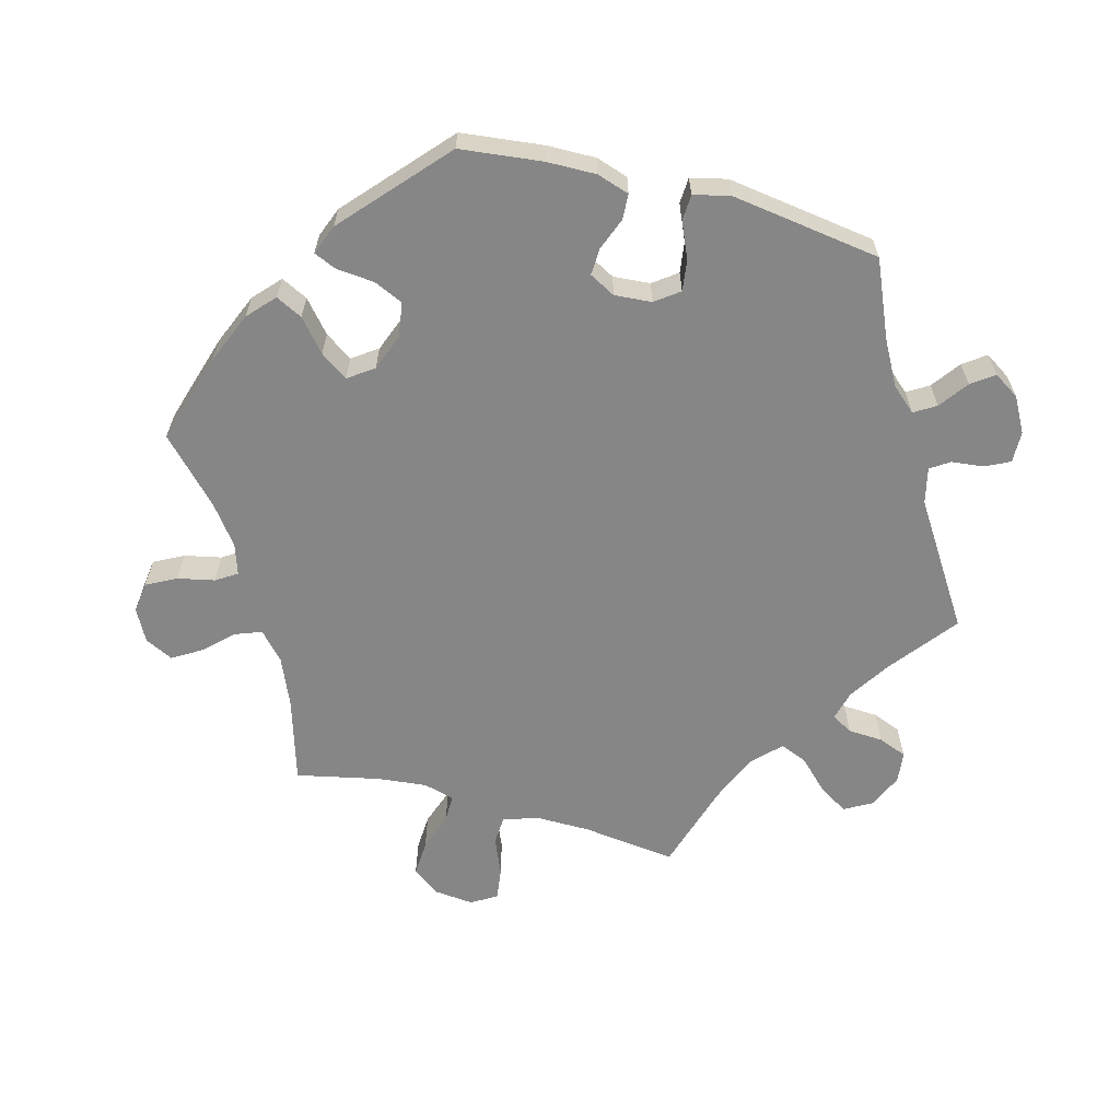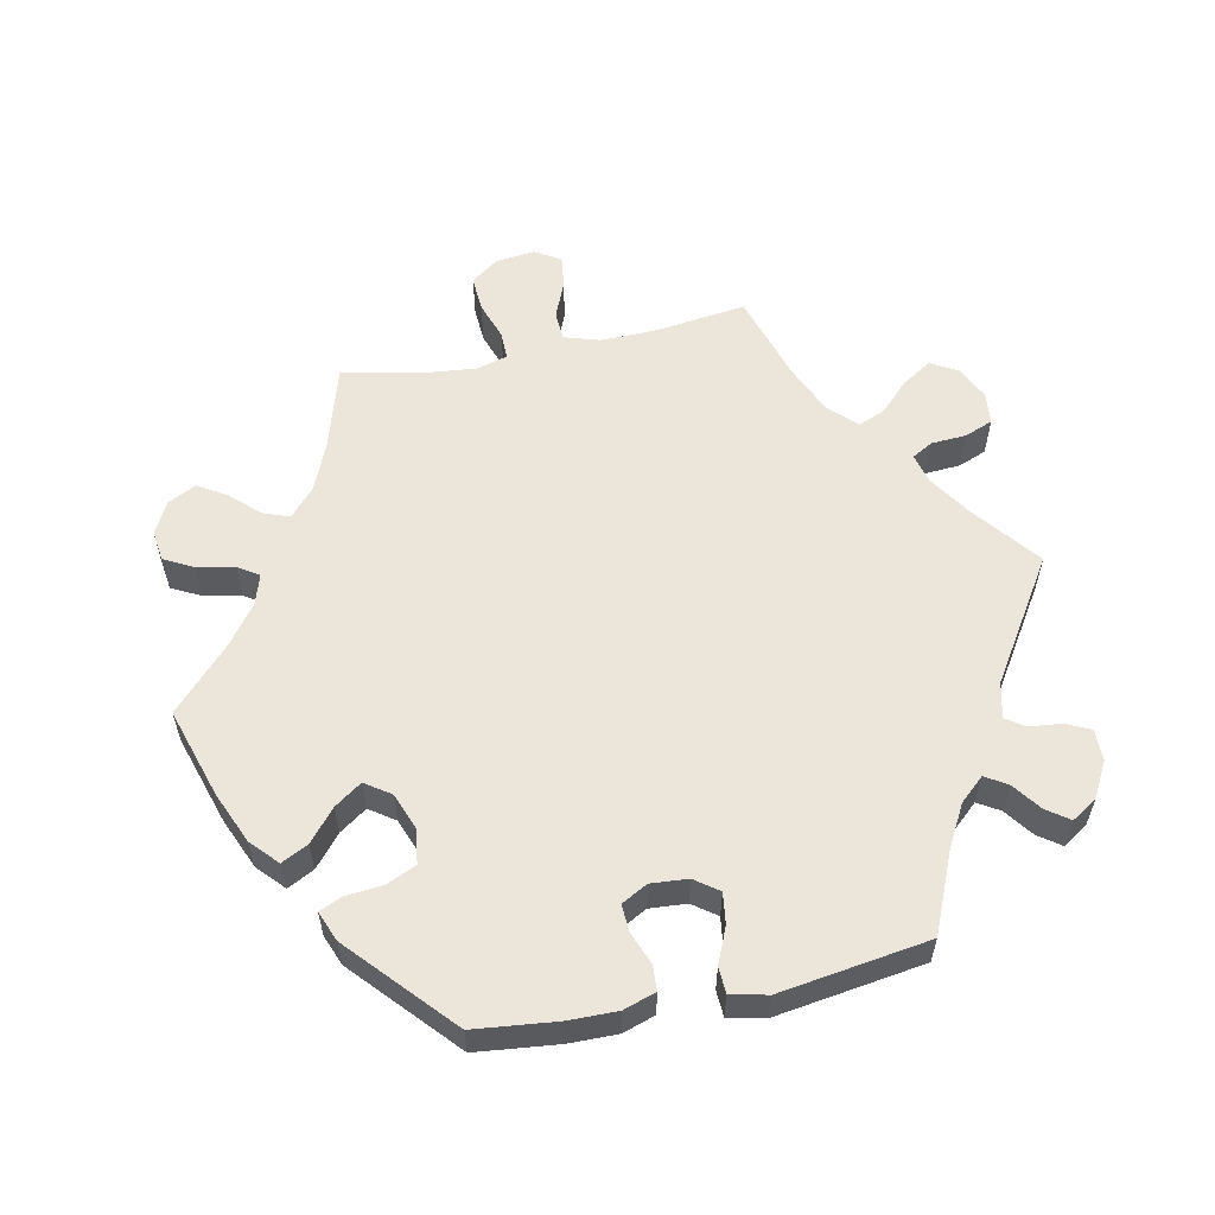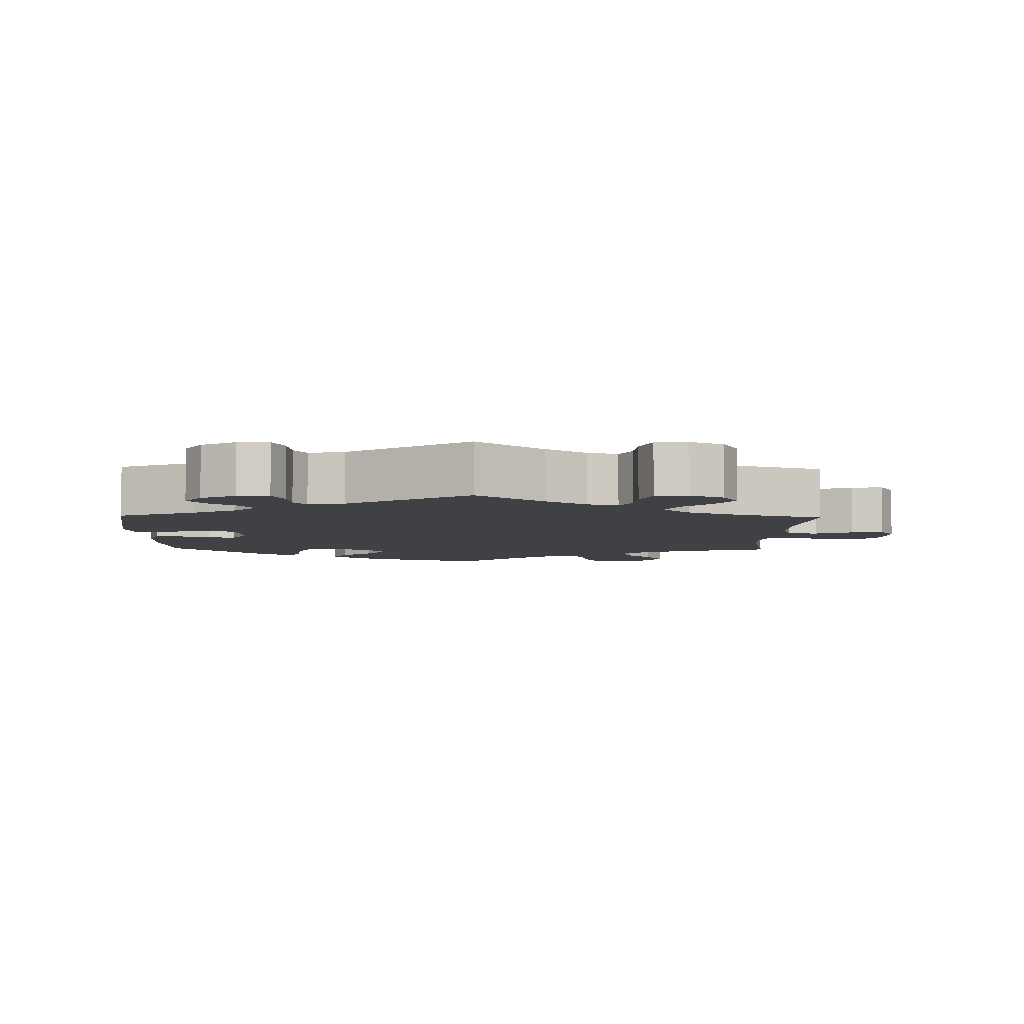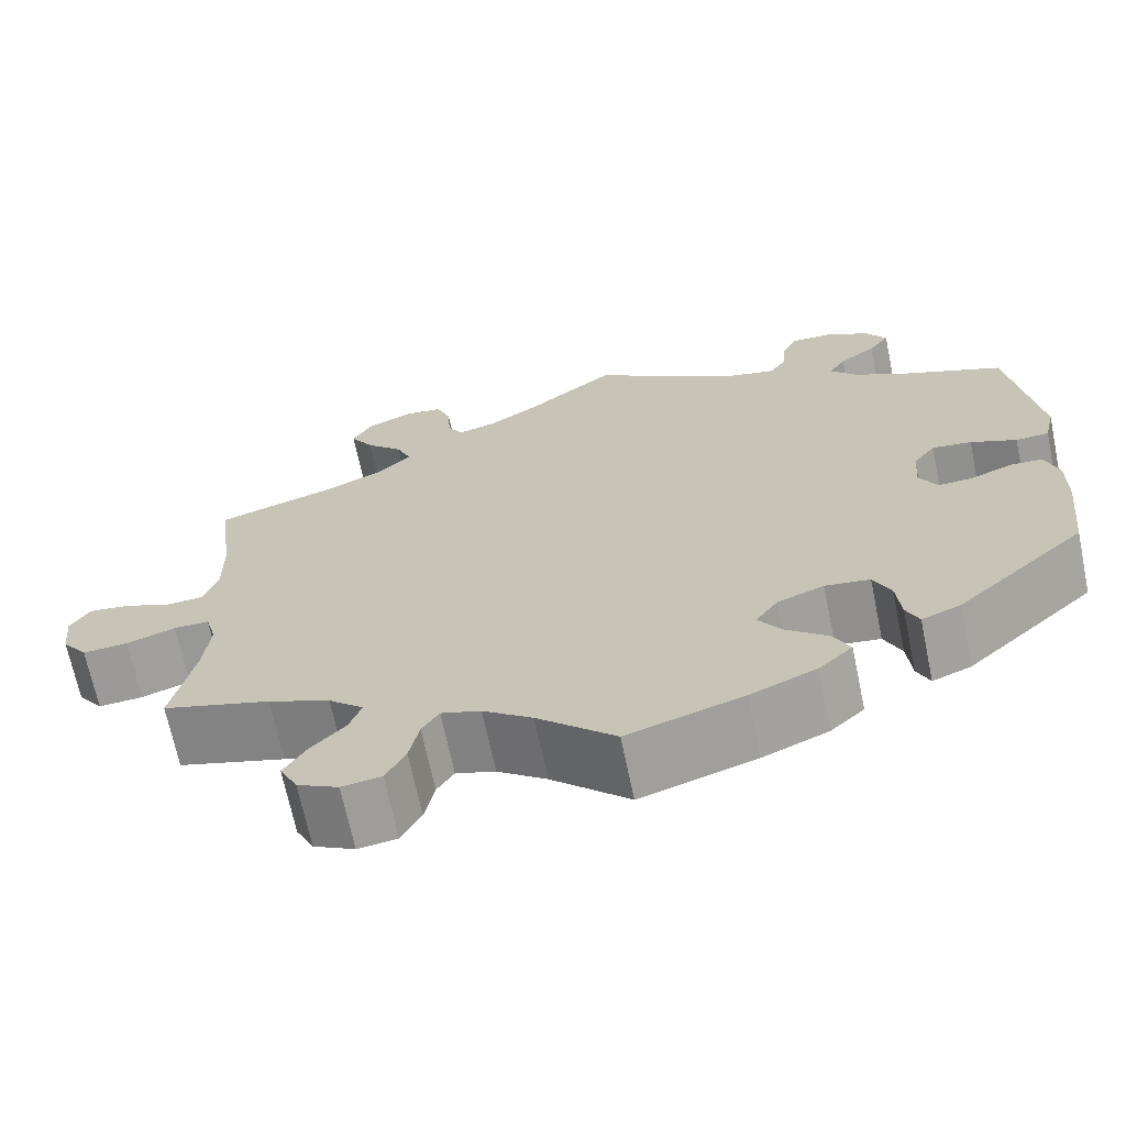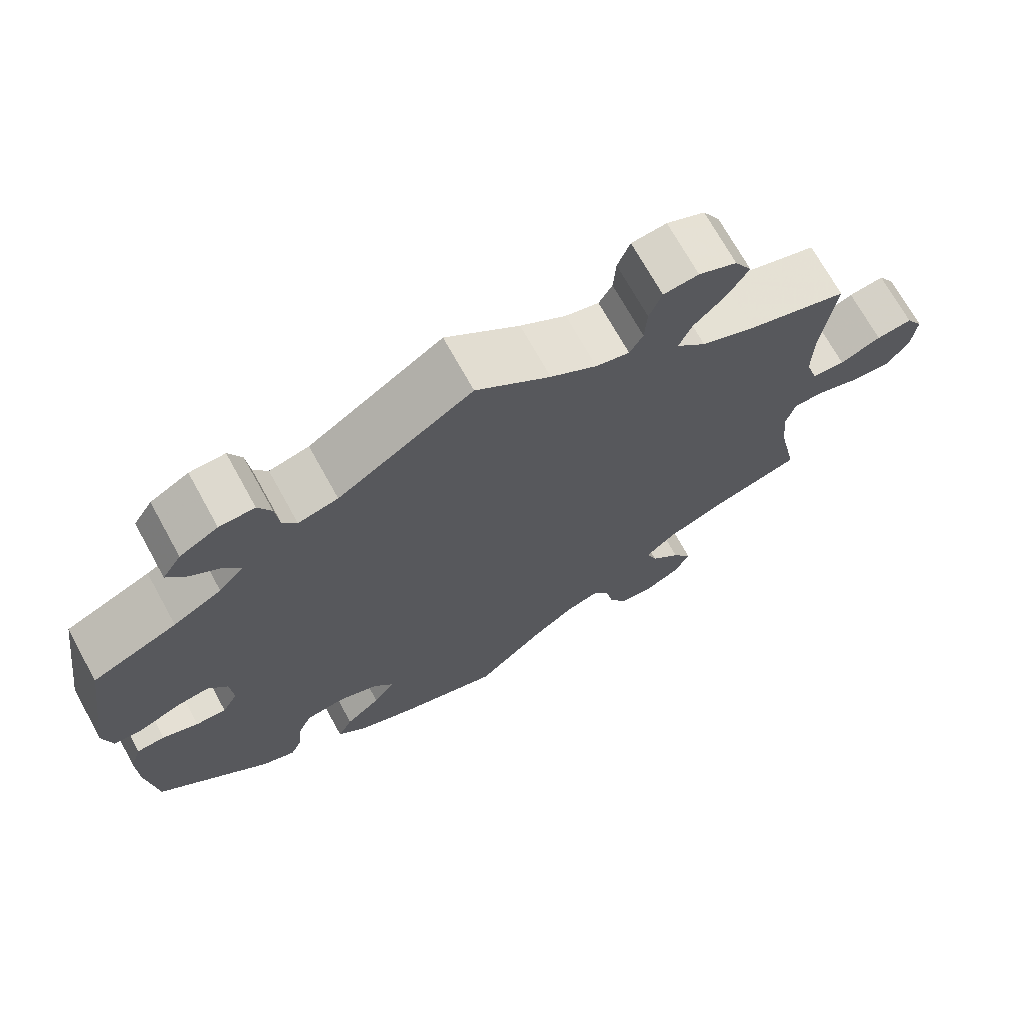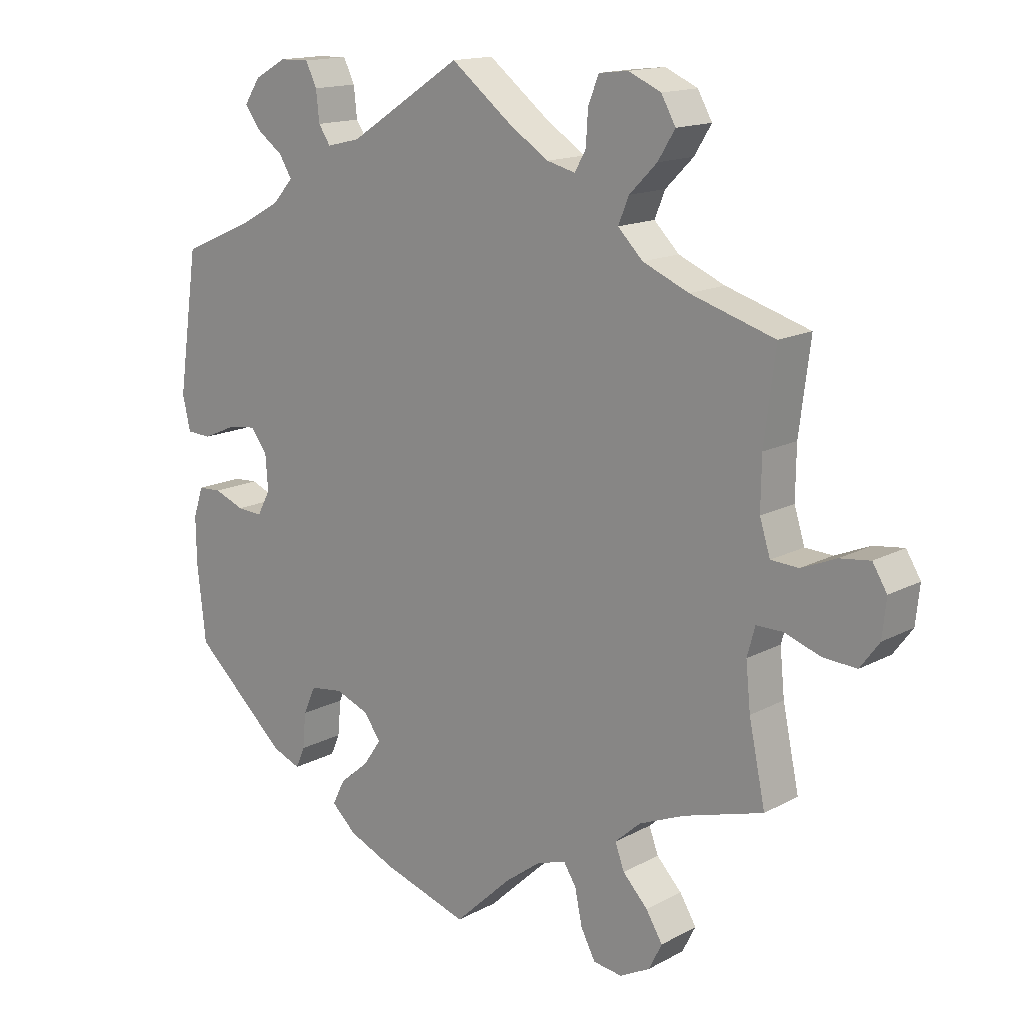
<metadata>
{"format":"obj","ext":"obj","renderer":"f3d","projection":"perspective","resolution":1024,"background":"white","views":[{"elev":-62.1,"azim":-104.9,"up":"+Y"},{"elev":57.4,"azim":-101.8,"up":"+Y"},{"elev":-5.6,"azim":-1.6,"up":"+Y"},{"elev":-68.4,"azim":-168.2,"up":"+Z"},{"elev":70.9,"azim":-28.9,"up":"+Z"},{"elev":15.1,"azim":41.4,"up":"+Z"}]}
</metadata>
<code>
v -0.513 0.07 -0.172
v -0.514 0.07 -0.102
v -0.499 0.07 -0.056
v -0.463 0.07 -0.054
v -0.417 0.07 -0.072
v -0.378 0.07 -0.074
v -0.358 0.07 -0.037
v -0.362 0.07 0.016
v -0.387 0.07 0.05
v -0.431 0.07 0.044
v -0.482 0.07 0.022
v -0.519 0.07 0.024
v -0.531 0.07 0.076
v -0.5 0.07 0.289
v -0.391 0.07 0.336
v -0.329 0.07 0.37
v -0.298 0.07 0.405
v -0.317 0.07 0.436
v -0.358 0.07 0.466
v -0.381 0.07 0.498
v -0.357 0.07 0.535
v -0.308 0.07 0.562
v -0.263 0.07 0.563
v -0.246 0.07 0.528
v -0.241 0.07 0.482
v -0.223 0.07 0.455
v -0.172 0.07 0.467
v 0 0.07 0.578
v 0.095 0.07 0.504
v 0.154 0.07 0.466
v 0.197 0.07 0.455
v 0.214 0.07 0.485
v 0.217 0.07 0.535
v 0.233 0.07 0.576
v 0.278 0.07 0.581
v 0.327 0.07 0.559
v 0.349 0.07 0.52
v 0.323 0.07 0.478
v 0.281 0.07 0.436
v 0.265 0.07 0.397
v 0.303 0.07 0.359
v 0.373 0.07 0.329
v 0.501 0.07 0.29
v 0.484 0.07 0.156
v 0.483 0.07 0.079
v 0.499 0.07 0.028
v 0.541 0.07 0.026
v 0.594 0.07 0.048
v 0.64 0.07 0.054
v 0.662 0.07 0.018
v 0.656 0.07 -0.039
v 0.627 0.07 -0.078
v 0.576 0.07 -0.075
v 0.521 0.07 -0.056
v 0.481 0.07 -0.056
v 0.469 0.07 -0.1
v 0.476 0.07 -0.17
v 0.501 0.07 -0.289
v 0.38 0.07 -0.325
v 0.311 0.07 -0.354
v 0.272 0.07 -0.389
v 0.286 0.07 -0.427
v 0.324 0.07 -0.467
v 0.349 0.07 -0.508
v 0.329 0.07 -0.548
v 0.283 0.07 -0.572
v 0.239 0.07 -0.566
v 0.217 0.07 -0.524
v 0.206 0.07 -0.471
v 0.187 0.07 -0.441
v 0.143 0.07 -0.455
v 0.088 0.07 -0.496
v 0.001 0.07 -0.578
v -0.128 0.07 -0.538
v -0.201 0.07 -0.507
v -0.239 0.07 -0.472
v -0.22 0.07 -0.434
v -0.175 0.07 -0.396
v -0.148 0.07 -0.357
v -0.173 0.07 -0.321
v -0.225 0.07 -0.301
v -0.275 0.07 -0.308
v -0.294 0.07 -0.35
v -0.299 0.07 -0.404
v -0.313 0.07 -0.436
v -0.356 0.07 -0.419
v -0.5 0.07 -0.289
v -0.513 0 -0.172
v -0.514 0 -0.102
v -0.499 0 -0.056
v -0.463 0 -0.054
v -0.417 0 -0.072
v -0.378 0 -0.074
v -0.358 0 -0.037
v -0.362 0 0.016
v -0.387 0 0.05
v -0.431 0 0.044
v -0.482 0 0.022
v -0.519 0 0.024
v -0.531 0 0.076
v -0.5 0 0.289
v -0.391 0 0.336
v -0.329 0 0.37
v -0.298 0 0.405
v -0.317 0 0.436
v -0.358 0 0.466
v -0.381 0 0.498
v -0.357 0 0.535
v -0.308 0 0.562
v -0.263 0 0.563
v -0.246 0 0.528
v -0.241 0 0.482
v -0.223 0 0.455
v -0.172 0 0.467
v 0 0 0.578
v 0.095 0 0.504
v 0.154 0 0.466
v 0.197 0 0.455
v 0.214 0 0.485
v 0.217 0 0.535
v 0.233 0 0.576
v 0.278 0 0.581
v 0.327 0 0.559
v 0.349 0 0.52
v 0.323 0 0.478
v 0.281 0 0.436
v 0.265 0 0.397
v 0.303 0 0.359
v 0.373 0 0.329
v 0.501 0 0.29
v 0.484 0 0.156
v 0.483 0 0.079
v 0.499 0 0.028
v 0.541 0 0.026
v 0.594 0 0.048
v 0.64 0 0.054
v 0.662 0 0.018
v 0.656 0 -0.039
v 0.627 0 -0.078
v 0.576 0 -0.075
v 0.521 0 -0.056
v 0.481 0 -0.056
v 0.469 0 -0.1
v 0.476 0 -0.17
v 0.501 0 -0.289
v 0.38 0 -0.325
v 0.311 0 -0.354
v 0.272 0 -0.389
v 0.286 0 -0.427
v 0.324 0 -0.467
v 0.349 0 -0.508
v 0.329 0 -0.548
v 0.283 0 -0.572
v 0.239 0 -0.566
v 0.217 0 -0.524
v 0.206 0 -0.471
v 0.187 0 -0.441
v 0.143 0 -0.455
v 0.088 0 -0.496
v 0.001 0 -0.578
v -0.128 0 -0.538
v -0.201 0 -0.507
v -0.239 0 -0.472
v -0.22 0 -0.434
v -0.175 0 -0.396
v -0.148 0 -0.357
v -0.173 0 -0.321
v -0.225 0 -0.301
v -0.275 0 -0.308
v -0.294 0 -0.35
v -0.299 0 -0.404
v -0.313 0 -0.436
v -0.356 0 -0.419
v -0.5 0 -0.289
f 83 84 85 86
f 82 83 86 87
f 81 82 87 1
f 75 76 77 78
f 75 78 79
f 72 73 74 75
f 71 72 75 79
f 70 71 79 80
f 66 67 68 69
f 66 69 70
f 65 66 70
f 62 63 64 65
f 61 62 65 70
f 60 61 70 80
f 57 58 59
f 56 57 59 60
f 55 56 60 80
f 51 52 53 54
f 51 54 55
f 50 51 55
f 47 48 49 50
f 46 47 50 55
f 45 46 55 80
f 42 43 44
f 41 42 44 45
f 40 41 45 80
f 36 37 38 39
f 32 33 34 35
f 31 32 35 36
f 27 28 29
f 26 27 29 30
f 22 23 24 25
f 22 25 26
f 21 22 26
f 18 19 20 21
f 17 18 21 26
f 16 17 26 30
f 12 13 14 15
f 10 11 12 15
f 9 10 15 16
f 8 9 16 30
f 2 3 4 5
f 2 5 6
f 1 2 6
f 81 1 6
f 80 81 6 7
f 31 36 39 40
f 30 31 40 80
f 7 8 30 80
f 173 172 171 170
f 174 173 170 169
f 88 174 169 168
f 165 164 163 162
f 166 165 162
f 162 161 160 159
f 166 162 159 158
f 167 166 158 157
f 156 155 154 153
f 157 156 153
f 157 153 152
f 152 151 150 149
f 157 152 149 148
f 167 157 148 147
f 146 145 144
f 147 146 144 143
f 167 147 143 142
f 141 140 139 138
f 142 141 138
f 142 138 137
f 137 136 135 134
f 142 137 134 133
f 167 142 133 132
f 131 130 129
f 132 131 129 128
f 167 132 128 127
f 126 125 124 123
f 122 121 120 119
f 123 122 119 118
f 116 115 114
f 117 116 114 113
f 112 111 110 109
f 113 112 109
f 113 109 108
f 108 107 106 105
f 113 108 105 104
f 117 113 104 103
f 102 101 100 99
f 102 99 98 97
f 103 102 97 96
f 117 103 96 95
f 92 91 90 89
f 93 92 89
f 93 89 88
f 93 88 168
f 94 93 168 167
f 127 126 123 118
f 167 127 118 117
f 167 117 95 94
f 1 88 89 2
f 2 89 90 3
f 3 90 91 4
f 4 91 92 5
f 5 92 93 6
f 6 93 94 7
f 7 94 95 8
f 8 95 96 9
f 9 96 97 10
f 10 97 98 11
f 11 98 99 12
f 12 99 100 13
f 13 100 101 14
f 14 101 102 15
f 15 102 103 16
f 16 103 104 17
f 17 104 105 18
f 18 105 106 19
f 19 106 107 20
f 20 107 108 21
f 21 108 109 22
f 22 109 110 23
f 23 110 111 24
f 24 111 112 25
f 25 112 113 26
f 26 113 114 27
f 27 114 115 28
f 28 115 116 29
f 29 116 117 30
f 30 117 118 31
f 31 118 119 32
f 32 119 120 33
f 33 120 121 34
f 34 121 122 35
f 35 122 123 36
f 36 123 124 37
f 37 124 125 38
f 38 125 126 39
f 39 126 127 40
f 40 127 128 41
f 41 128 129 42
f 42 129 130 43
f 43 130 131 44
f 44 131 132 45
f 45 132 133 46
f 46 133 134 47
f 47 134 135 48
f 48 135 136 49
f 49 136 137 50
f 50 137 138 51
f 51 138 139 52
f 52 139 140 53
f 53 140 141 54
f 54 141 142 55
f 55 142 143 56
f 56 143 144 57
f 57 144 145 58
f 58 145 146 59
f 59 146 147 60
f 60 147 148 61
f 61 148 149 62
f 62 149 150 63
f 63 150 151 64
f 64 151 152 65
f 65 152 153 66
f 66 153 154 67
f 67 154 155 68
f 68 155 156 69
f 69 156 157 70
f 70 157 158 71
f 71 158 159 72
f 72 159 160 73
f 73 160 161 74
f 74 161 162 75
f 75 162 163 76
f 76 163 164 77
f 77 164 165 78
f 78 165 166 79
f 79 166 167 80
f 80 167 168 81
f 81 168 169 82
f 82 169 170 83
f 83 170 171 84
f 84 171 172 85
f 85 172 173 86
f 86 173 174 87
f 87 174 88 1

</code>
